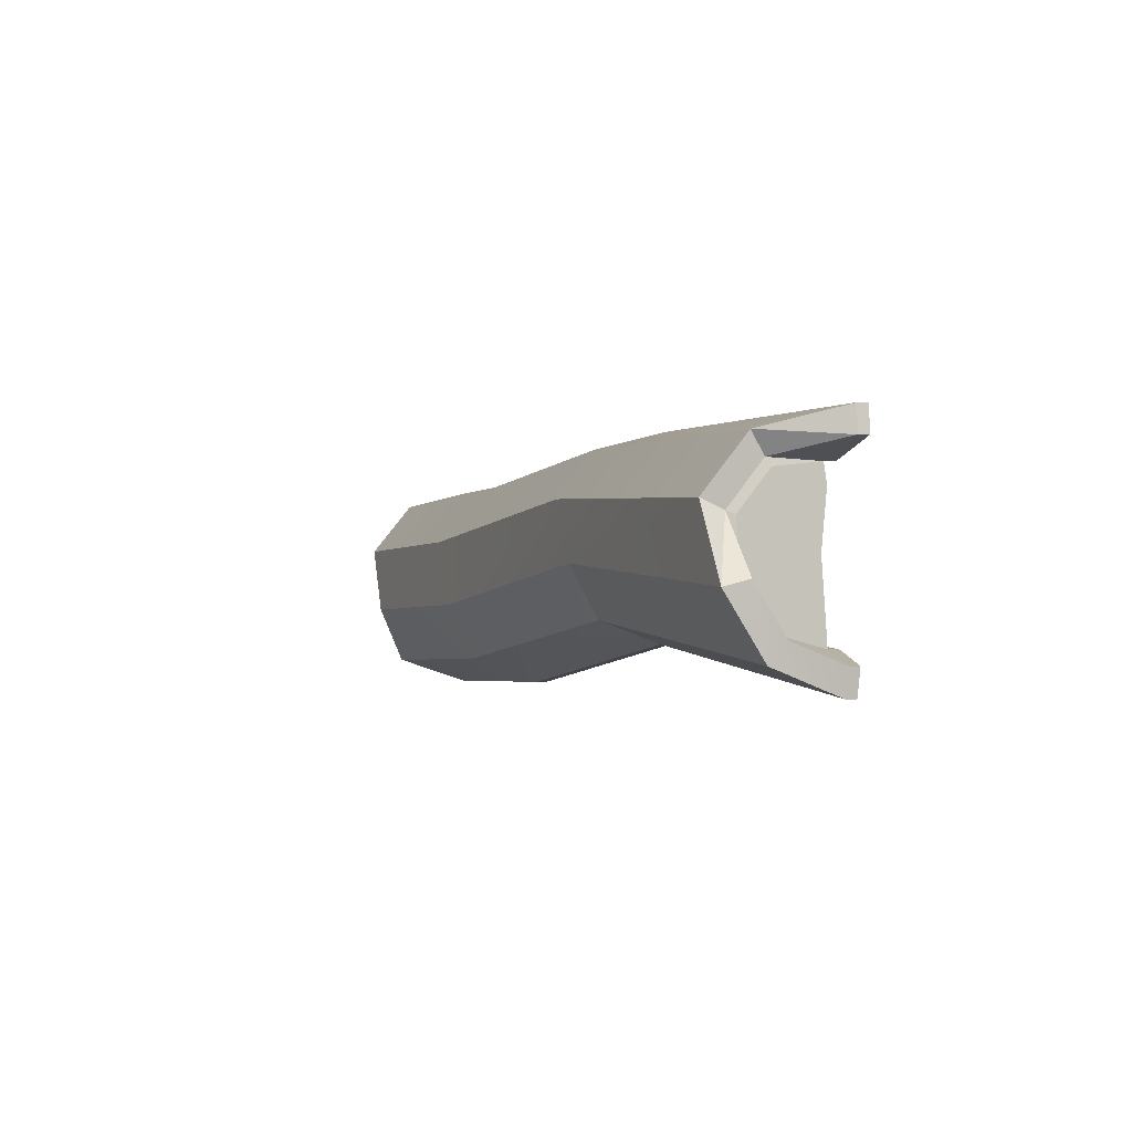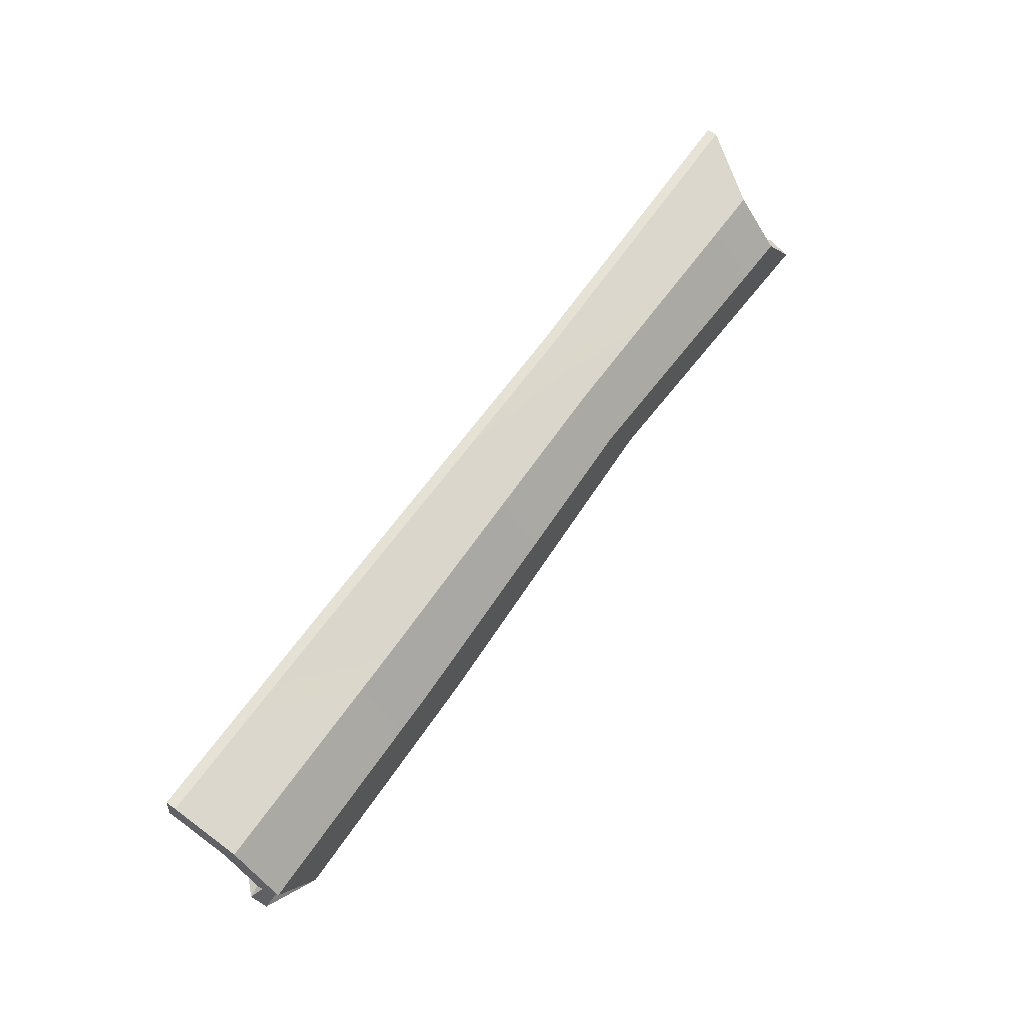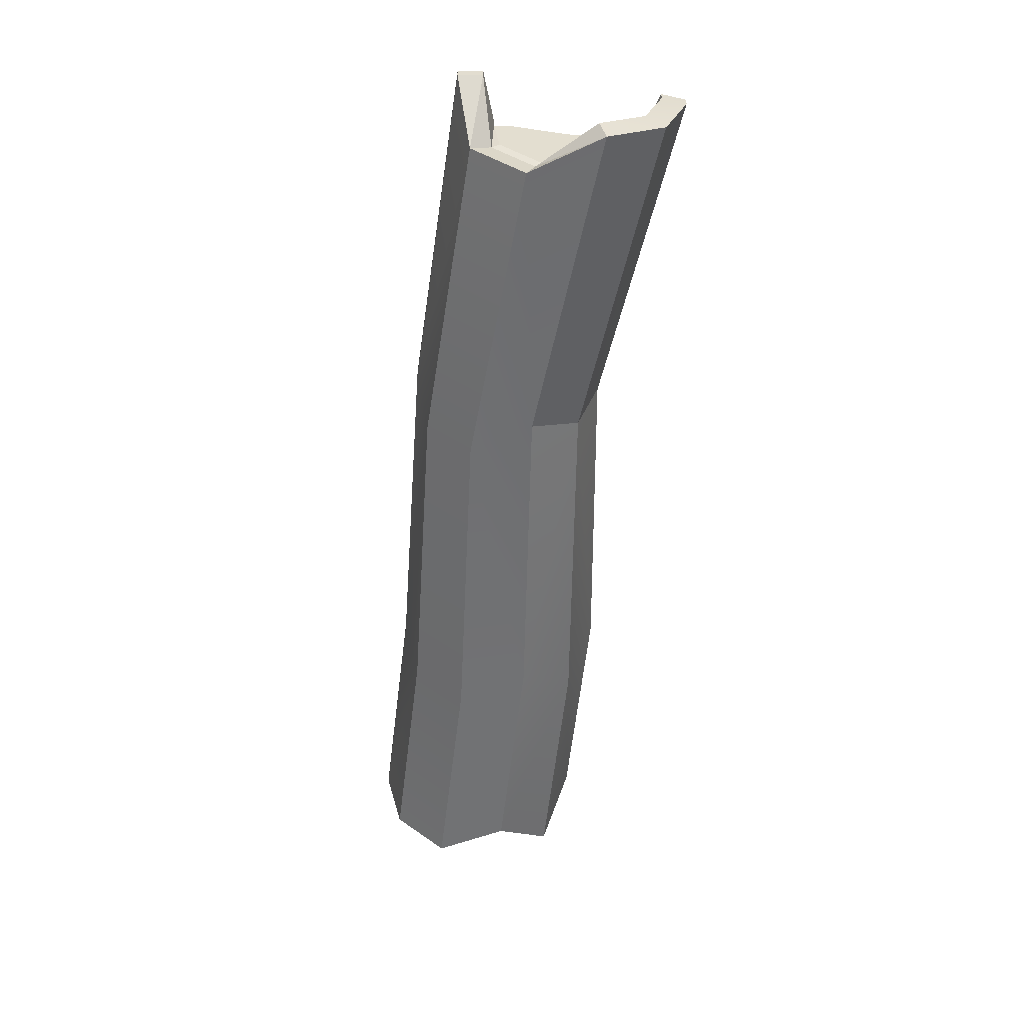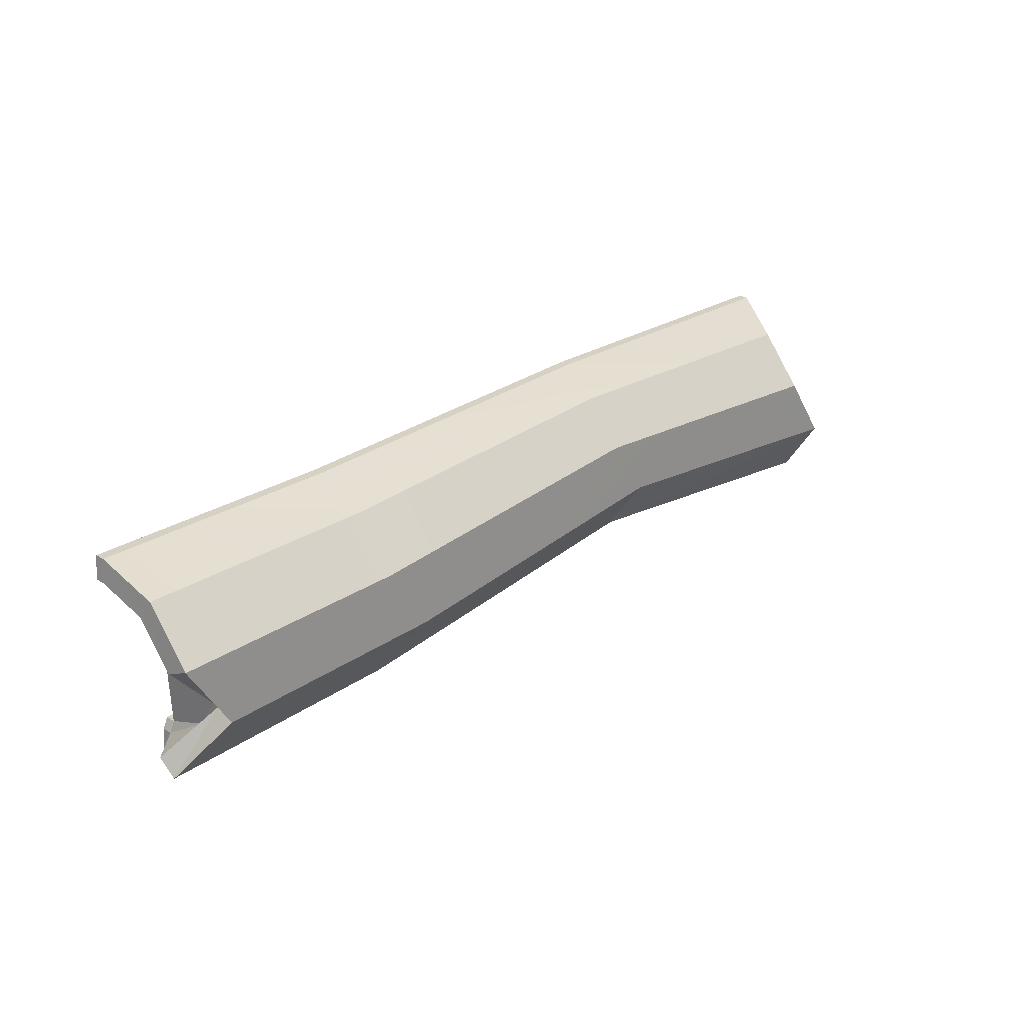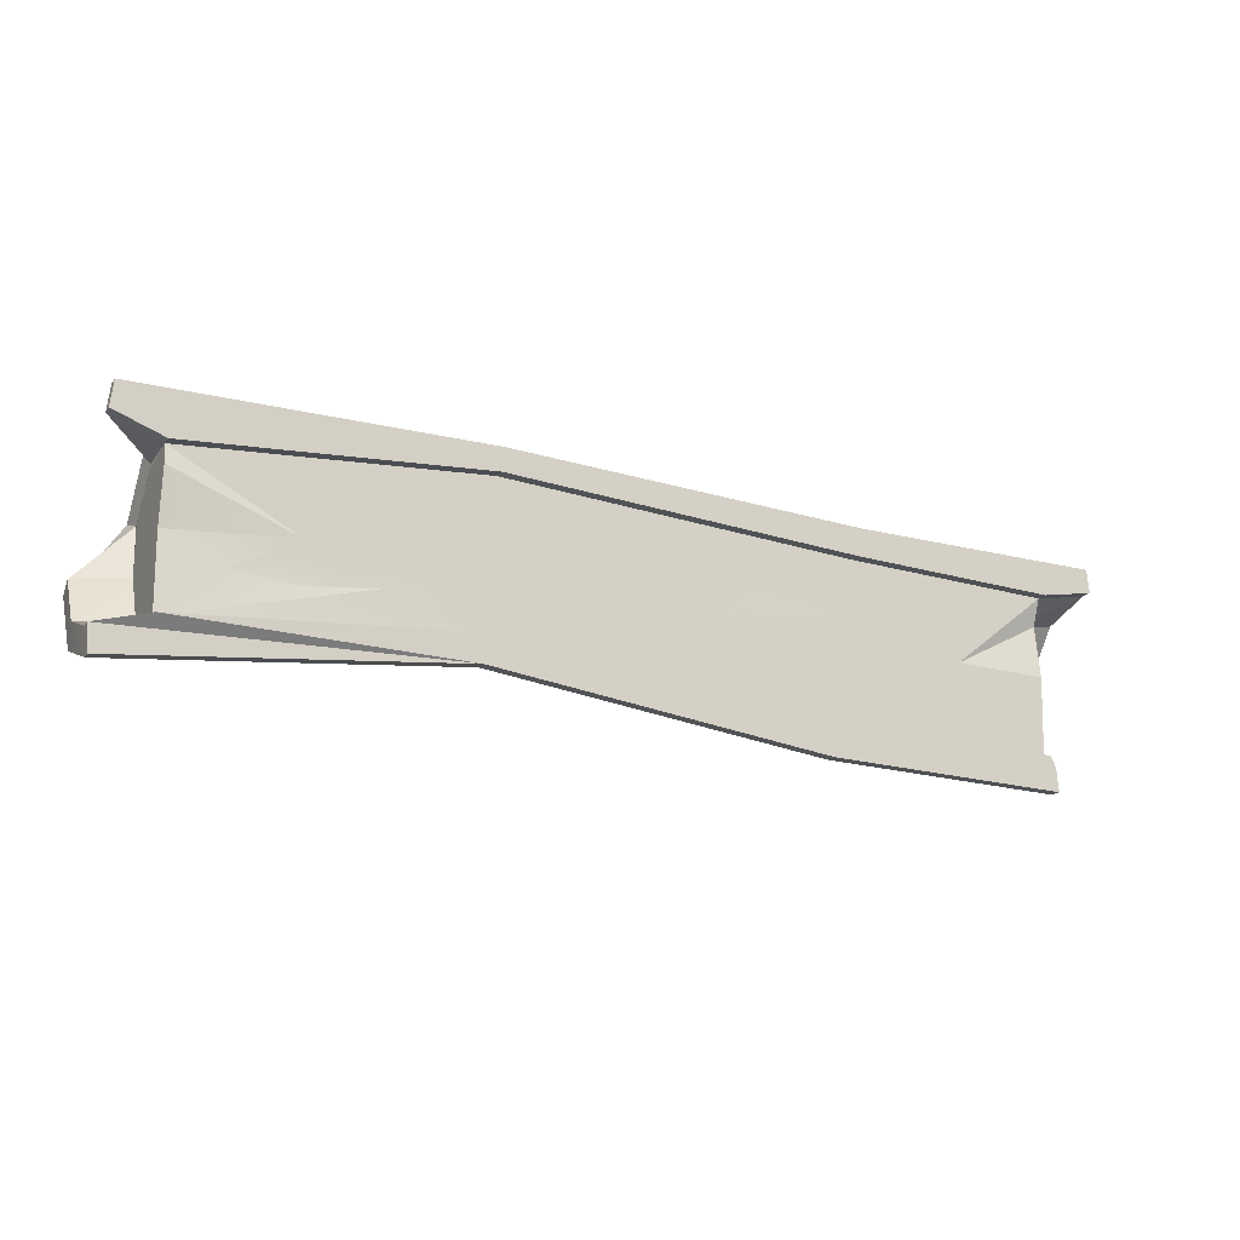
<metadata>
{"format":"obj","ext":"obj","renderer":"f3d","projection":"perspective","resolution":1024,"background":"white","views":[{"elev":-2.4,"azim":68.7,"up":"+Z"},{"elev":64.2,"azim":-55.1,"up":"+Z"},{"elev":-54.9,"azim":83.6,"up":"+Y"},{"elev":26.6,"azim":-46.3,"up":"+Z"},{"elev":-19.6,"azim":153.6,"up":"+Z"}]}
</metadata>
<code>
g SM_Prop_Loghalf_02
v -1.165 -0.07351 -0.09425
v -1.158 -0.0134 -0.07815
v -1.279 -0.06369 0.09321
v -1.158 -0.0134 -0.07815
v -1.287 -0.005589 0.0709
v -1.279 -0.06369 0.09321
v -1.165 -0.07351 -0.09425
v -1.279 0.02873 -0.2517
v -1.158 -0.0134 -0.07815
v -1.279 0.02873 -0.2517
v -1.287 0.06789 -0.2033
v -1.158 -0.0134 -0.07815
v 1.156 -0.06369 0.09321
v 1.149 -0.0008959 0.0691
v 1.28 -0.07351 -0.09425
v 1.149 -0.0008959 0.0691
v 1.287 -0.008545 -0.07685
v 1.28 -0.07351 -0.09425
v -1.287 -0.005589 0.0709
v -1.158 -0.0134 -0.07815
v -1.143 0.03452 0.04977
v -1.158 -0.0134 -0.07815
v -1.143 0.01464 -0.07063
v -1.143 0.03452 0.04977
v -1.287 0.06789 -0.2033
v -1.143 0.08616 -0.1808
v -1.158 -0.0134 -0.07815
v -1.143 0.08616 -0.1808
v -1.143 0.01464 -0.07063
v -1.158 -0.0134 -0.07815
v 1.287 -0.008545 -0.07685
v 1.149 -0.0008959 0.0691
v 1.154 0.0297 -0.06687
v 1.149 -0.0008959 0.0691
v 1.154 0.02151 0.0605
v 1.154 0.0297 -0.06687
v 1.287 -0.008545 -0.07685
v 1.154 0.0297 -0.06687
v 1.287 0.07105 -0.1994
v 1.154 0.0297 -0.06687
v 1.154 0.08616 -0.1808
v 1.287 0.07105 -0.1994
v -1.165 0.204 -0.319
v -1.158 0.2072 -0.2568
v -1.279 0.02873 -0.2517
v -1.158 0.2072 -0.2568
v -1.287 0.06789 -0.2033
v -1.279 0.02873 -0.2517
v 1.28 0.2358 0.2877
v 1.287 0.2322 0.2205
v 1.156 0.05445 0.2391
v 1.287 0.2322 0.2205
v 1.149 0.09108 0.1827
v 1.156 0.05445 0.2391
v -1.287 0.06789 -0.2033
v -1.158 0.2072 -0.2568
v -1.143 0.08616 -0.1808
v -1.158 0.2072 -0.2568
v -1.143 0.2088 -0.2278
v -1.143 0.08616 -0.1808
v -1.287 0.08834 0.1869
v -1.143 0.1172 0.1518
v -1.287 0.2325 0.2255
v -1.143 0.1172 0.1518
v -1.143 0.231 0.1965
v -1.287 0.2325 0.2255
v 1.287 0.07105 -0.1994
v 1.154 0.08616 -0.1808
v 1.287 0.2075 -0.2518
v 1.154 0.08616 -0.1808
v 1.154 0.2337 -0.2179
v 1.287 0.2075 -0.2518
v 1.154 0.2264 0.1777
v 1.154 0.1042 0.1626
v 1.149 0.09108 0.1827
v 1.28 0.2323 -0.319
v 1.287 0.2358 -0.2518
v 0.3993 0.2151 -0.2057
v 0.3954 0.219 -0.132
v 1.154 0.262 -0.2179
v -0.5175 0.2376 -0.2186
v -0.5039 0.2327 -0.3114
v -1.165 0.2323 -0.319
v -1.158 0.2356 -0.2568
v -1.143 0.2371 -0.2278
v 0.3993 0.2151 -0.2057
v 1.287 0.2358 -0.2518
v 1.154 0.262 -0.2179
v -1.143 0.231 0.1965
v -1.143 0.2033 0.1267
v -0.8903 0.2201 -0.01201
v -0.8903 0.2201 -0.01201
v -1.143 0.2033 0.1267
v -1.143 0.2199 -0.01564
v 1.154 0.2264 0.1777
v 0.8321 0.2121 0.02096
v 1.154 0.2346 0.1279
v 1.154 0.2199 -0.01564
v 1.154 0.2346 0.1279
v 0.8321 0.2121 0.02096
v 0.8334 0.2086 -0.04543
v 0.9951 0.2164 -0.079
v 0.6405 0.2018 -0.06214
v 0.3868 0.1991 0.02962
v 0.3954 0.1906 -0.132
v 0.1583 0.2059 0.0527
v -0.25 0.2142 0.01815
v -0.5175 0.2092 -0.2186
v -0.5485 0.2203 -0.007107
v -1.143 0.2088 -0.2278
v -0.8903 0.2201 -0.01201
v -1.143 0.2199 -0.01564
v 0.3747 0.211 0.2571
v -0.4816 0.2214 0.0484
v 0.3846 0.2013 0.07184
v 1.154 0.2264 0.1777
v -0.5797 0.2315 0.2061
v -1.143 0.231 0.1965
v -0.5528 0.2219 0.02274
v 1.154 0.2199 -0.01564
v 0.9951 0.2164 -0.079
v 1.154 0.2337 -0.2179
v 0.8298 0.209 -0.08963
v 0.6405 0.2018 -0.06214
v 0.3954 0.1906 -0.132
v -1.279 0.05445 0.2391
v -0.6169 0.05857 0.2327
v -1.279 -0.06369 0.09321
v -0.6169 -0.05661 0.09049
v 0.2948 -0.04475 0.1508
v 0.2948 0.05743 0.2769
v 1.156 0.05445 0.2391
v 1.156 -0.06369 0.09321
v -1.279 -0.06369 0.09321
v -0.6169 -0.05661 0.09049
v -1.165 -0.07351 -0.09425
v -0.5039 -0.06619 -0.09229
v 0.2948 -0.04475 0.1508
v 0.3993 -0.05324 -0.01139
v 1.156 -0.06369 0.09321
v 1.28 -0.07351 -0.09425
v -1.279 0.02873 -0.2517
v -1.165 -0.07351 -0.09425
v -0.5906 0.0335 -0.2458
v -0.5039 -0.06619 -0.09229
v 0.3715 0.03518 -0.1476
v 0.3993 -0.05324 -0.01139
v -1.279 -0.06369 0.09321
v -1.287 -0.005589 0.0709
v -1.279 0.05445 0.2391
v -1.287 0.08834 0.1869
v -1.279 0.2358 0.2877
v -1.287 0.2325 0.2255
v -1.287 0.2608 0.2255
v -1.279 0.2641 0.2877
v 1.156 0.05445 0.2391
v 1.149 0.09108 0.1827
v 1.156 -0.06369 0.09321
v 1.149 -0.0008959 0.0691
v 1.28 -0.07351 -0.09425
v 1.287 -0.008545 -0.07685
v 1.28 0.02873 -0.2517
v 1.287 0.07105 -0.1994
v 1.28 0.204 -0.319
v 1.287 0.2075 -0.2518
v 1.28 0.2323 -0.319
v 1.287 0.2358 -0.2518
v -1.287 0.08834 0.1869
v -1.287 -0.005589 0.0709
v -1.143 0.1172 0.1518
v -1.143 0.03452 0.04977
v 1.149 0.09108 0.1827
v 1.154 0.1042 0.1626
v 1.149 -0.0008959 0.0691
v 1.154 0.02151 0.0605
v 0.3993 -0.05324 -0.01139
v 1.28 -0.07351 -0.09425
v 0.3715 0.03518 -0.1476
v 1.28 0.02873 -0.2517
v 1.154 0.06902 0.04494
v 1.154 0.1019 0.02965
v 1.154 0.08348 -0.08609
v 1.154 0.1241 0.1142
v 1.154 0.1546 0.08479
v 1.154 0.2346 0.1279
v -1.143 0.07099 -0.05553
v -1.143 0.09949 -0.0479
v -1.143 0.08763 0.04536
v -1.143 0.1588 -0.1395
v -1.279 0.02873 -0.2517
v -0.5906 0.0335 -0.2458
v -1.165 0.204 -0.319
v -0.5039 0.2044 -0.3114
v 0.3715 0.03518 -0.1476
v 0.3993 0.1868 -0.2057
v -1.279 0.05445 0.2391
v -1.279 0.2358 0.2877
v -0.6169 0.05857 0.2327
v -0.5906 0.2354 0.2801
v 0.2948 0.05743 0.2769
v 0.3715 0.2143 0.319
v 1.156 0.05445 0.2391
v 1.28 0.2358 0.2877
v -1.143 0.231 0.1965
v -1.143 0.1172 0.1518
v -1.143 0.2033 0.1267
v -1.143 0.2199 -0.01564
v -1.143 0.08763 0.04536
v -1.143 0.03452 0.04977
v -1.143 0.09949 -0.0479
v -1.143 0.07099 -0.05553
v -1.143 0.01464 -0.07063
v -1.143 0.08616 -0.1808
v -1.143 0.1588 -0.1395
v -1.143 0.2088 -0.2278
v 1.154 0.08616 -0.1808
v 1.154 0.2199 -0.01564
v 1.154 0.2337 -0.2179
v 1.154 0.08348 -0.08609
v 1.154 0.0297 -0.06687
v 1.154 0.1019 0.02965
v 1.154 0.1546 0.08479
v 1.154 0.2346 0.1279
v 1.154 0.06902 0.04494
v 1.154 0.02151 0.0605
v 1.154 0.1241 0.1142
v 1.154 0.2264 0.1777
v 1.154 0.1042 0.1626
v 1.287 0.2322 0.2205
v 1.154 0.2264 0.1777
v 1.149 0.09108 0.1827
v 1.154 0.2548 0.1777
v 1.287 0.2606 0.2205
v 0.3715 0.03518 -0.1476
v 1.28 0.02873 -0.2517
v 0.3993 0.1868 -0.2057
v 1.28 0.204 -0.319
v -1.287 0.2608 0.2255
v -1.143 0.2593 0.1965
v -1.279 0.2641 0.2877
v -0.5906 0.2637 0.2801
v -0.5797 0.2598 0.2061
v 0.3715 0.2426 0.319
v 0.3747 0.2394 0.2571
v 1.28 0.2641 0.2877
v 1.287 0.2606 0.2205
v 1.154 0.2548 0.1777
v -0.5485 0.2203 -0.007107
v -0.25 0.2142 0.01815
v -0.4816 0.2214 0.0484
v -0.5528 0.2219 0.02274
v -0.8903 0.2201 -0.01201
v 0.3868 0.1991 0.02962
v 0.3846 0.2013 0.07184
v 0.1583 0.2059 0.0527
v 0.8321 0.2121 0.02096
v 0.9951 0.2164 -0.079
v 0.8334 0.2086 -0.04543
v 0.8298 0.209 -0.08963
v 0.6405 0.2018 -0.06214
v -1.158 0.2072 -0.2568
v -1.158 0.2356 -0.2568
v -1.143 0.2088 -0.2278
v -1.143 0.2371 -0.2278
v -1.143 0.2088 -0.2278
v -1.143 0.2371 -0.2278
v -0.5175 0.2092 -0.2186
v -0.5175 0.2376 -0.2186
v 0.3954 0.219 -0.132
v 0.3954 0.1906 -0.132
v -0.5039 0.2044 -0.3114
v -0.5039 0.2327 -0.3114
v -1.165 0.204 -0.319
v -1.165 0.2323 -0.319
v -1.165 0.204 -0.319
v -1.165 0.2323 -0.319
v -1.158 0.2072 -0.2568
v -1.158 0.2356 -0.2568
v 0.3954 0.1906 -0.132
v 0.3954 0.219 -0.132
v 1.154 0.2337 -0.2179
v 1.154 0.262 -0.2179
v 1.287 0.2075 -0.2518
v 1.154 0.2337 -0.2179
v 1.287 0.2358 -0.2518
v 1.154 0.262 -0.2179
v 0.3993 0.1868 -0.2057
v 1.28 0.204 -0.319
v 0.3993 0.2151 -0.2057
v 1.28 0.2323 -0.319
v 0.3993 0.1868 -0.2057
v 0.3993 0.2151 -0.2057
v -0.5039 0.2044 -0.3114
v -0.5039 0.2327 -0.3114
v -0.5797 0.2598 0.2061
v -1.143 0.2593 0.1965
v -1.143 0.231 0.1965
v -0.5797 0.2315 0.2061
v 0.3747 0.2394 0.2571
v 0.3747 0.211 0.2571
v -1.143 0.231 0.1965
v -1.143 0.2593 0.1965
v -1.287 0.2325 0.2255
v -1.287 0.2608 0.2255
v -1.279 0.2358 0.2877
v -1.279 0.2641 0.2877
v -0.5906 0.2354 0.2801
v -0.5906 0.2637 0.2801
v 0.3715 0.2426 0.319
v 0.3715 0.2143 0.319
v 1.28 0.2358 0.2877
v 1.28 0.2641 0.2877
v 0.3747 0.211 0.2571
v 1.154 0.2264 0.1777
v 0.3747 0.2394 0.2571
v 1.154 0.2548 0.1777
v 1.287 0.2322 0.2205
v 1.28 0.2358 0.2877
v 1.287 0.2606 0.2205
v 1.28 0.2641 0.2877
f 2 1 3
f 5 4 6
f 8 7 9
f 11 10 12
f 14 13 15
f 17 16 18
f 20 19 21
f 23 22 24
f 26 25 27
f 29 28 30
f 32 31 33
f 35 34 36
f 38 37 39
f 41 40 42
f 44 43 45
f 47 46 48
f 50 49 51
f 53 52 54
f 56 55 57
f 59 58 60
f 62 61 63
f 65 64 66
f 68 67 69
f 71 70 72
f 74 73 75
f 77 76 78
f 78 79 80
f 79 78 81
f 78 82 81
f 81 82 83
f 81 83 84
f 81 84 85
f 87 86 88
f 90 89 91
f 93 92 94
f 96 95 97
f 99 98 100
f 101 100 102
f 101 103 100
f 103 104 100
f 104 103 105
f 104 105 106
f 105 107 106
f 105 108 107
f 108 109 107
f 109 108 110
f 111 109 110
f 111 110 112
f 106 107 113
f 107 114 113
f 113 115 106
f 100 115 116
f 115 113 116
f 114 117 113
f 118 117 111
f 114 119 117
f 117 119 111
f 100 120 121
f 120 122 121
f 121 122 123
f 122 124 123
f 122 125 103
f 127 126 128
f 129 127 128
f 127 129 130
f 131 127 130
f 132 131 130
f 133 132 130
f 135 134 136
f 137 135 136
f 138 135 137
f 139 138 137
f 140 138 139
f 141 140 139
f 143 142 144
f 145 143 144
f 145 144 146
f 147 145 146
f 149 148 150
f 151 149 150
f 151 150 152
f 153 151 152
f 154 153 152
f 155 154 152
f 157 156 158
f 159 157 158
f 161 160 162
f 163 161 162
f 163 162 164
f 165 163 164
f 165 164 166
f 167 165 166
f 169 168 170
f 171 169 170
f 173 172 174
f 175 173 174
f 177 176 178
f 179 177 178
f 181 180 182
f 183 180 181
f 184 183 181
f 184 185 183
f 187 186 188
f 187 189 186
f 191 190 192
f 193 191 192
f 194 191 193
f 195 194 193
f 197 196 198
f 199 197 198
f 199 198 200
f 201 199 200
f 201 200 202
f 203 201 202
f 205 204 206
f 207 205 206
f 207 208 205
f 208 209 205
f 207 210 208
f 208 211 209
f 211 212 209
f 213 212 211
f 207 214 210
f 214 213 211
f 207 215 214
f 215 213 214
f 217 216 218
f 217 219 216
f 219 220 216
f 217 221 219
f 217 222 221
f 217 223 222
f 219 224 220
f 224 225 220
f 224 226 225
f 223 227 226
f 226 228 225
f 227 228 226
f 230 229 231
f 229 230 232
f 233 229 232
f 235 234 236
f 237 235 236
f 239 238 240
f 241 239 240
f 241 242 239
f 241 243 242
f 243 244 242
f 244 243 245
f 244 245 246
f 246 247 244
f 249 248 250
f 248 251 250
f 251 248 252
f 254 253 255
f 254 256 253
f 258 257 259
f 260 258 259
f 262 261 263
f 264 262 263
f 266 265 267
f 268 266 267
f 268 267 269
f 267 270 269
f 272 271 273
f 274 272 273
f 276 275 277
f 278 276 277
f 280 279 281
f 282 280 281
f 284 283 285
f 286 284 285
f 288 287 289
f 290 288 289
f 292 291 293
f 294 292 293
f 296 295 297
f 295 298 297
f 295 299 298
f 299 300 298
f 302 301 303
f 304 302 303
f 306 305 307
f 308 306 307
f 308 307 309
f 307 310 309
f 309 310 311
f 312 309 311
f 314 313 315
f 316 314 315
f 318 317 319
f 320 318 319

</code>
